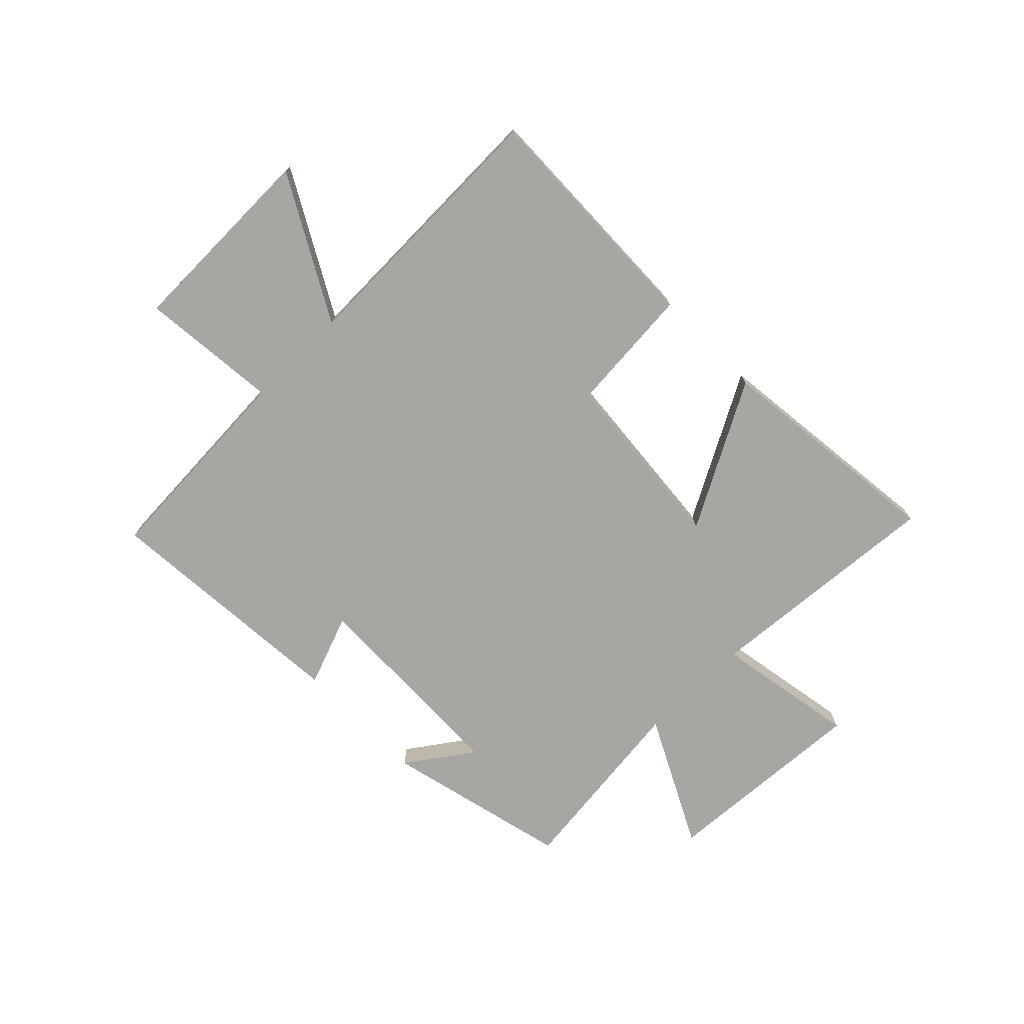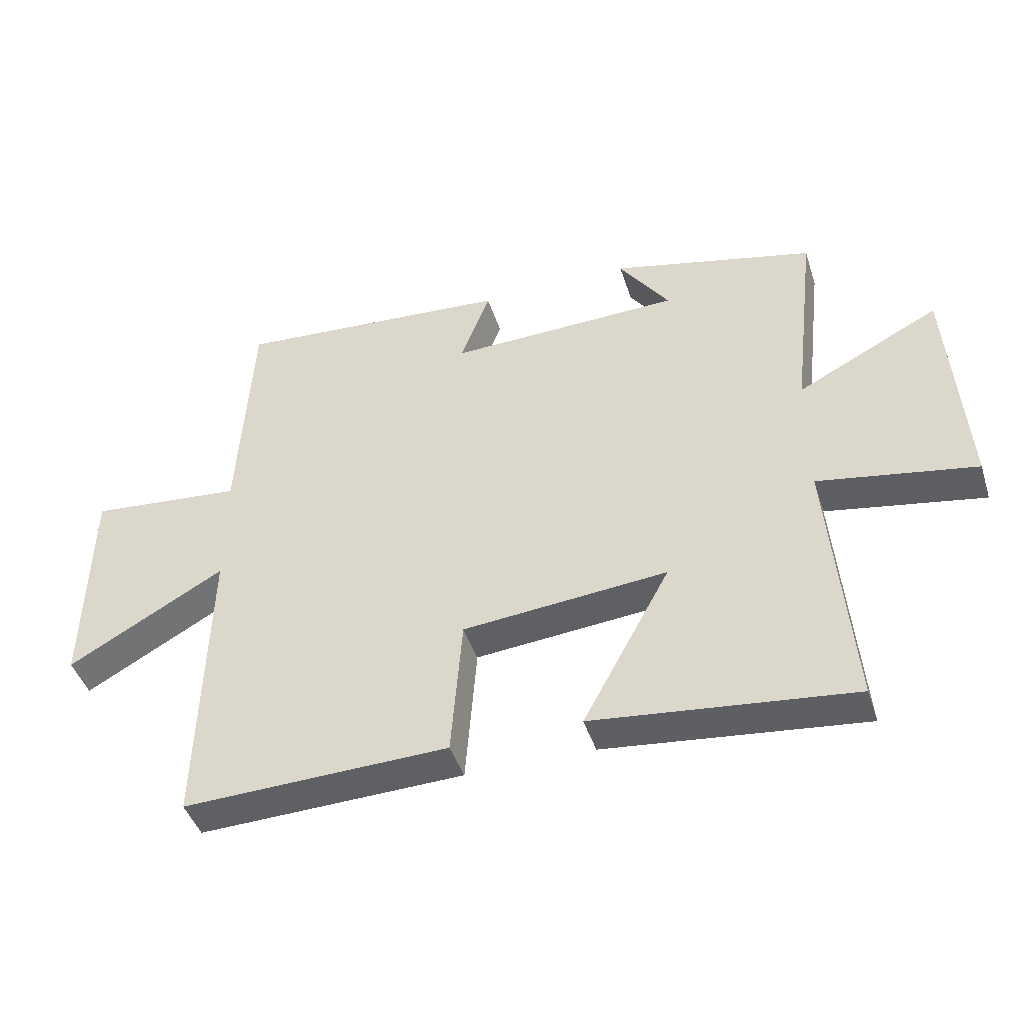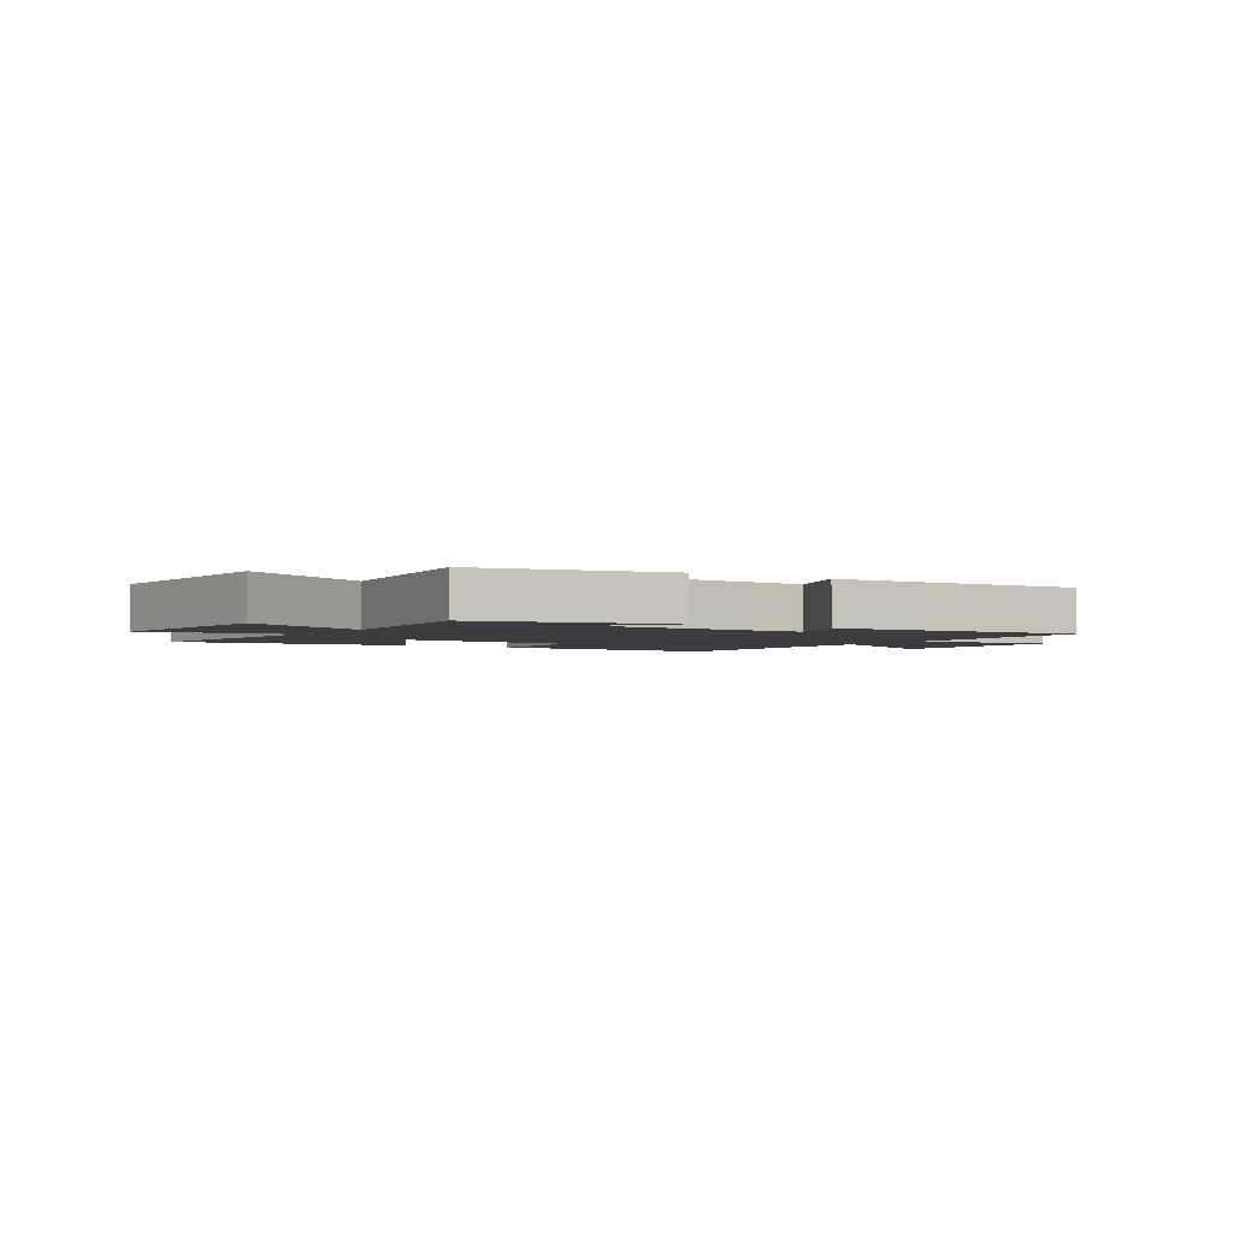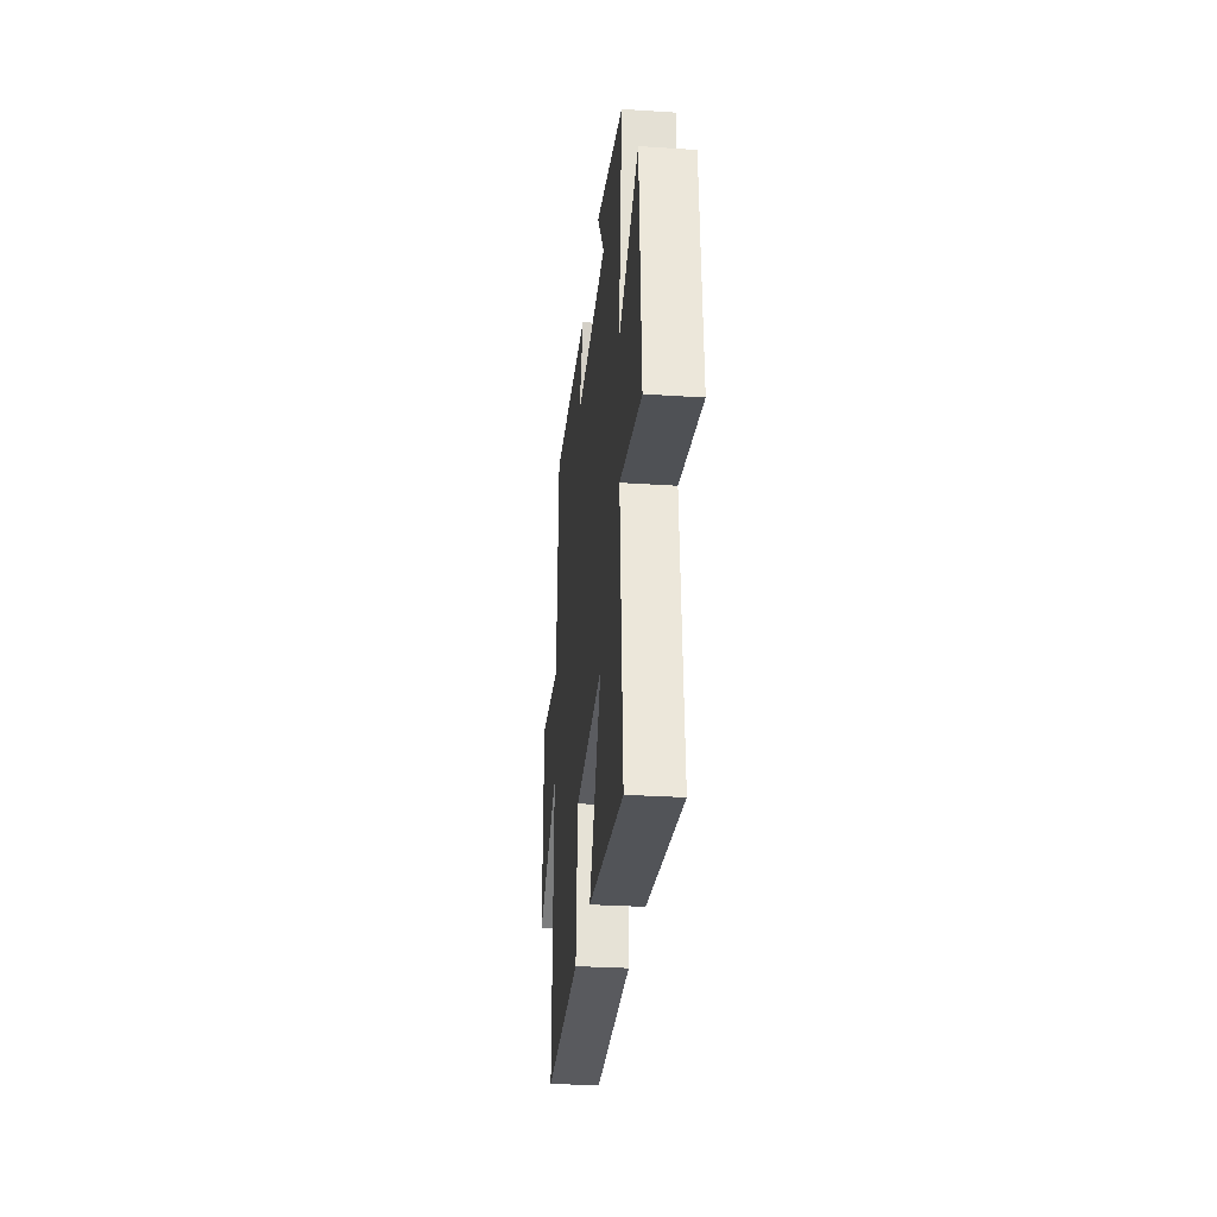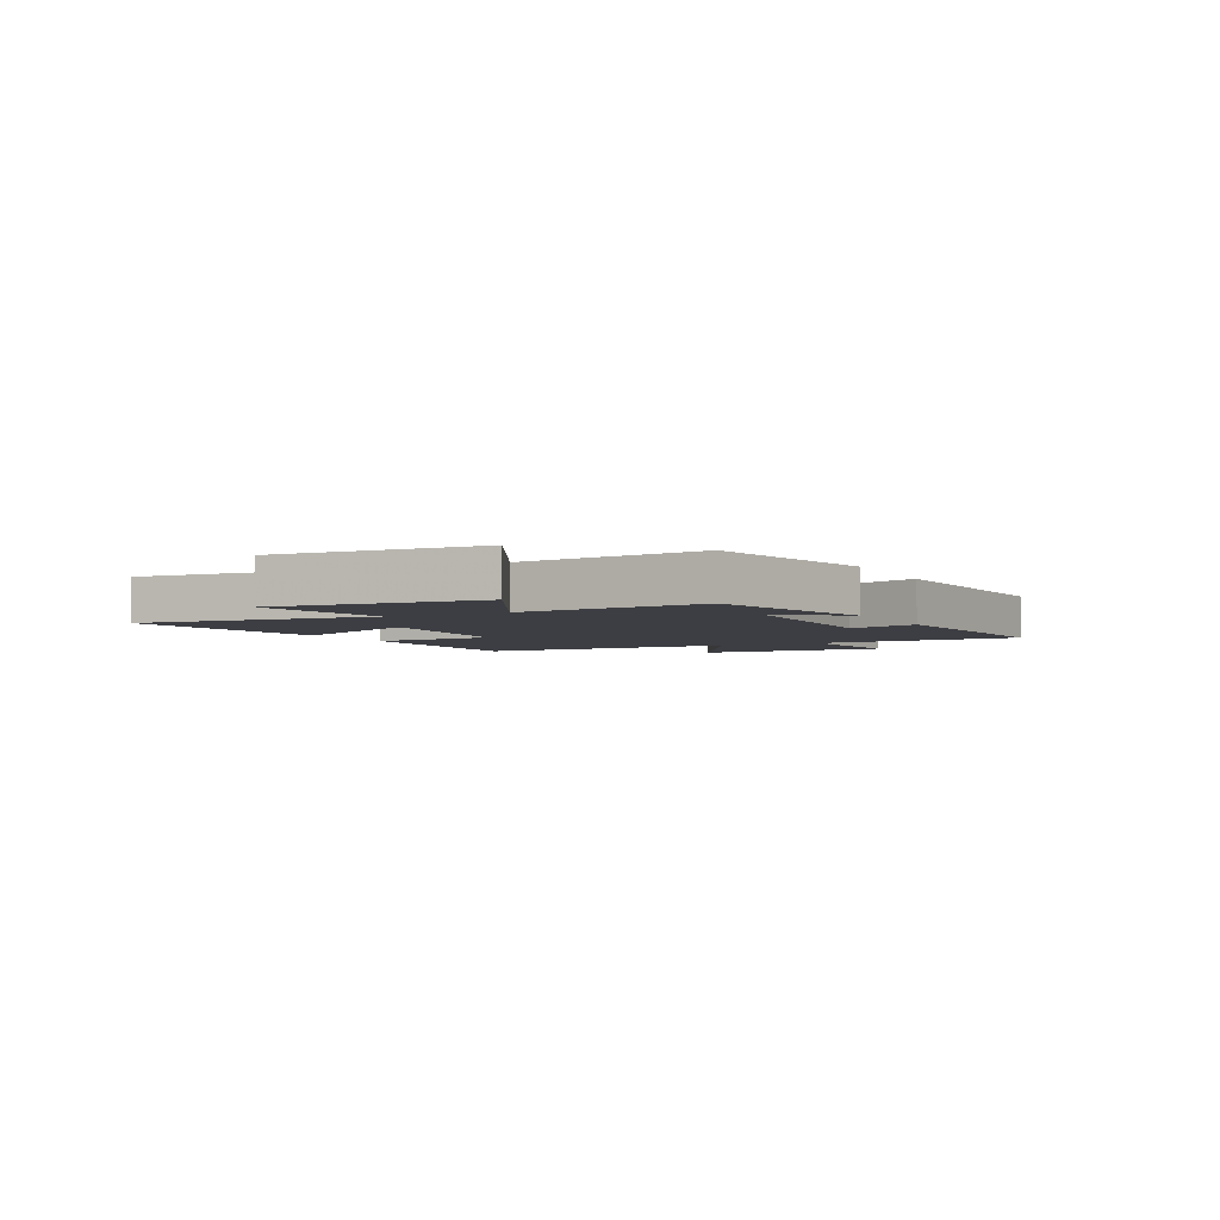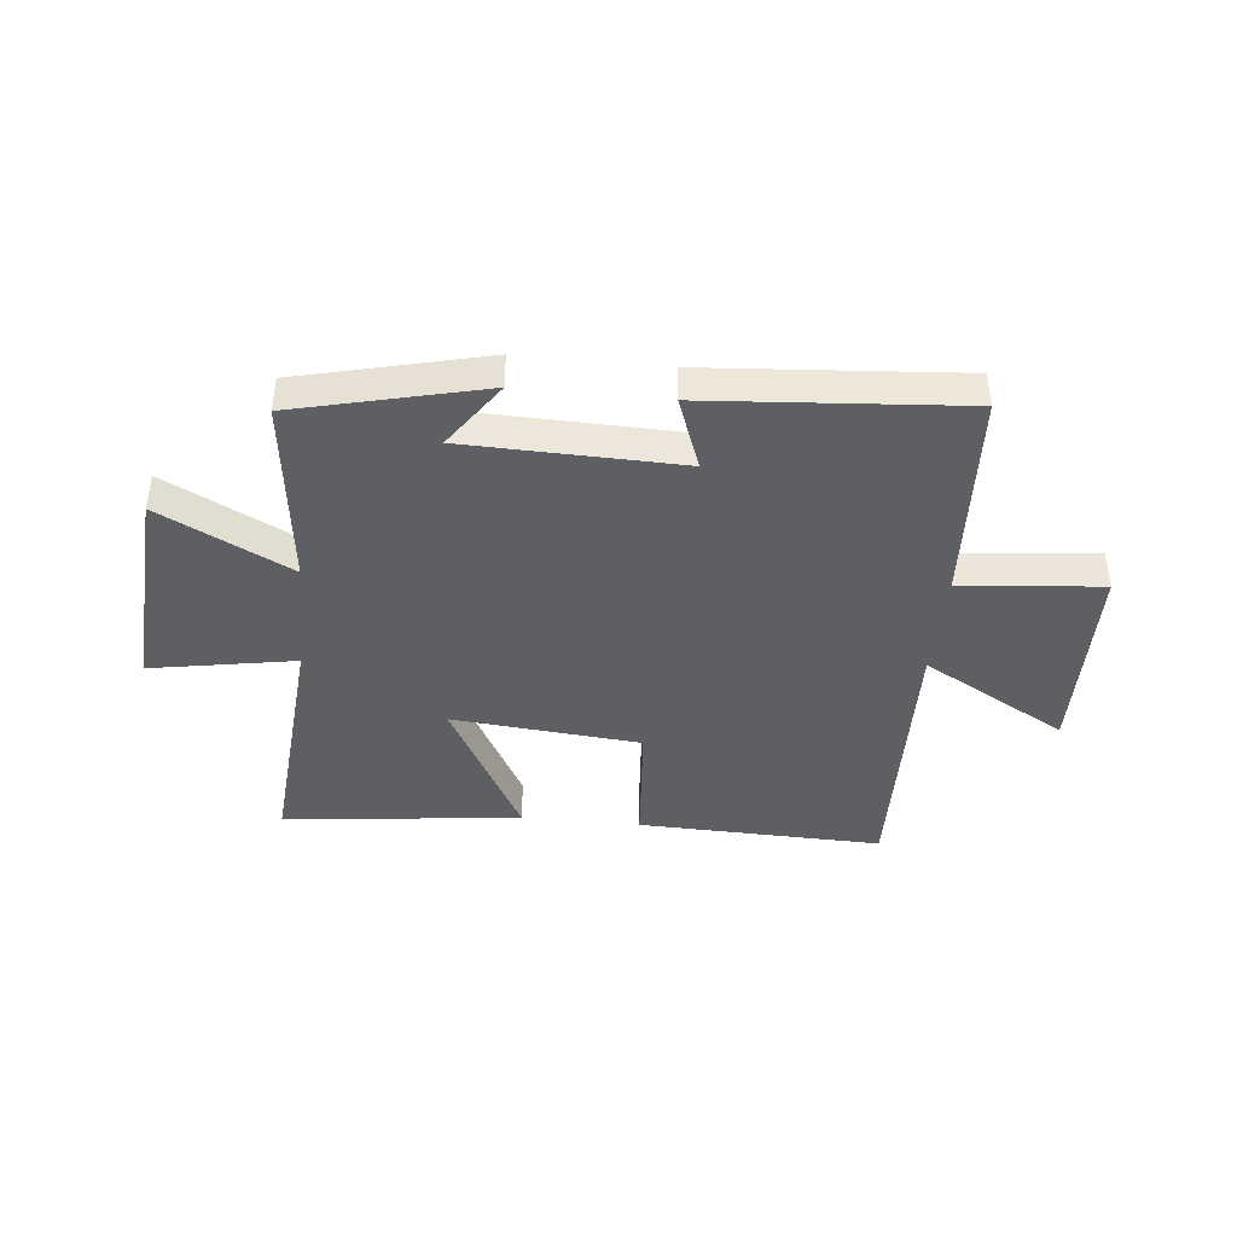
<metadata>
{"format":"obj","ext":"obj","renderer":"f3d","projection":"perspective","resolution":1024,"background":"white","views":[{"elev":-74.3,"azim":134.5,"up":"+Y"},{"elev":-44.2,"azim":-162.5,"up":"+Z"},{"elev":-2.6,"azim":-33.0,"up":"+Y"},{"elev":-29.6,"azim":-95.5,"up":"+Z"},{"elev":-3.7,"azim":-63.3,"up":"+Y"},{"elev":-42.0,"azim":-5.7,"up":"+Y"}]}
</metadata>
<code>
v -0.535 0.07 -0.546
v -0.5 0.07 -0.119
v -0.752 0.07 -0.163
v -0.728 0.07 0.205
v -0.5 0.07 0.089
v -0.539 0.07 0.422
v -0.212 0.07 0.5
v -0.293 0.07 0.384
v 0.081 0.07 0.374
v 0.034 0.07 0.5
v 0.479 0.07 0.533
v 0.5 0.07 0.158
v 0.746 0.07 0.181
v 0.752 0.07 -0.171
v 0.5 0.07 -0.03
v 0.512 0.07 -0.513
v 0.086 0.07 -0.5
v 0.068 0.07 -0.273
v -0.26 0.07 -0.243
v -0.12 0.07 -0.5
v -0.535 0 -0.546
v -0.5 0 -0.119
v -0.752 0 -0.163
v -0.728 0 0.205
v -0.5 0 0.089
v -0.539 0 0.422
v -0.212 0 0.5
v -0.293 0 0.384
v 0.081 0 0.374
v 0.034 0 0.5
v 0.479 0 0.533
v 0.5 0 0.158
v 0.746 0 0.181
v 0.752 0 -0.171
v 0.5 0 -0.03
v 0.512 0 -0.513
v 0.086 0 -0.5
v 0.068 0 -0.273
v -0.26 0 -0.243
v -0.12 0 -0.5
f 19 20 1 2
f 18 19 2
f 15 16 17 18
f 15 18 2
f 12 13 14 15
f 11 12 15
f 10 11 15
f 9 10 15
f 8 9 15 2
f 5 6 7 8
f 5 8 2
f 2 3 4 5
f 22 21 40 39
f 22 39 38
f 38 37 36 35
f 22 38 35
f 35 34 33 32
f 35 32 31
f 35 31 30
f 35 30 29
f 22 35 29 28
f 28 27 26 25
f 22 28 25
f 25 24 23 22
f 1 21 22 2
f 2 22 23 3
f 3 23 24 4
f 4 24 25 5
f 5 25 26 6
f 6 26 27 7
f 7 27 28 8
f 8 28 29 9
f 9 29 30 10
f 10 30 31 11
f 11 31 32 12
f 12 32 33 13
f 13 33 34 14
f 14 34 35 15
f 15 35 36 16
f 16 36 37 17
f 17 37 38 18
f 18 38 39 19
f 19 39 40 20
f 20 40 21 1

</code>
